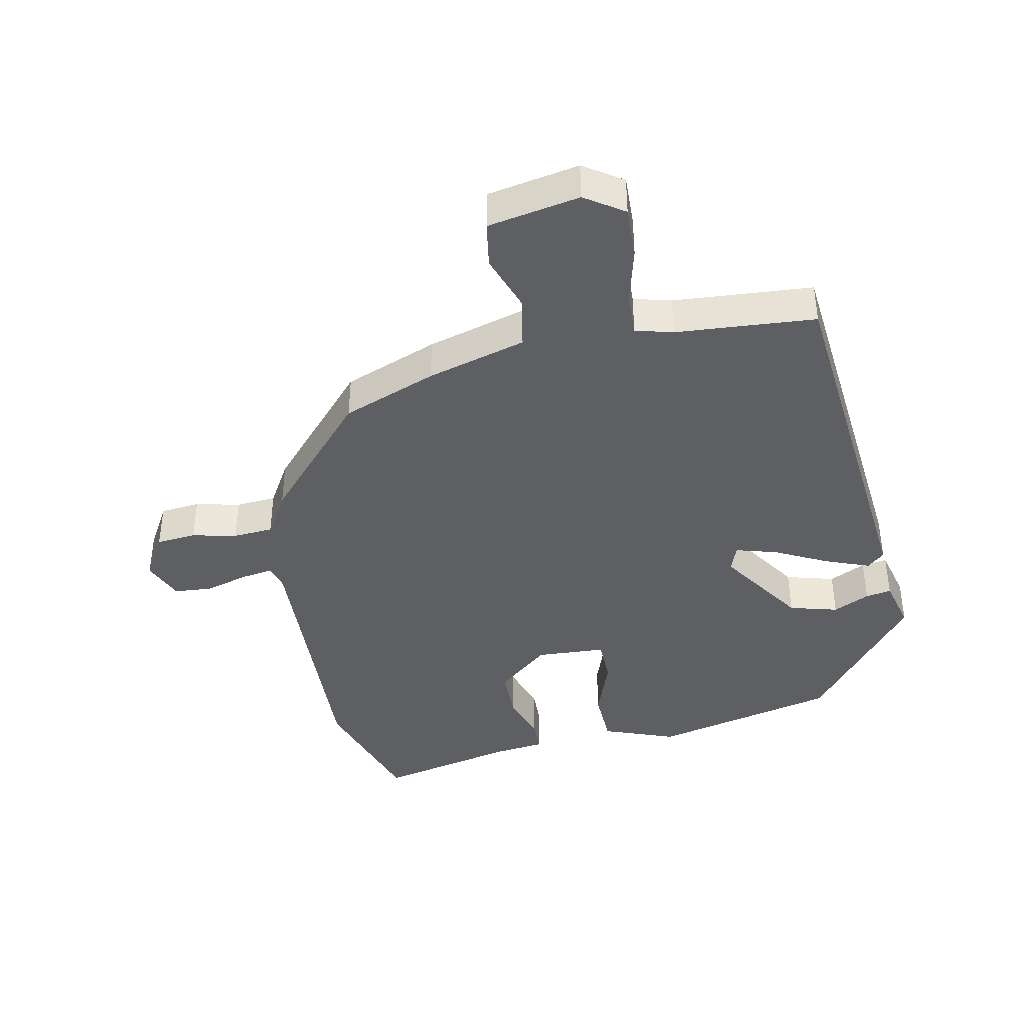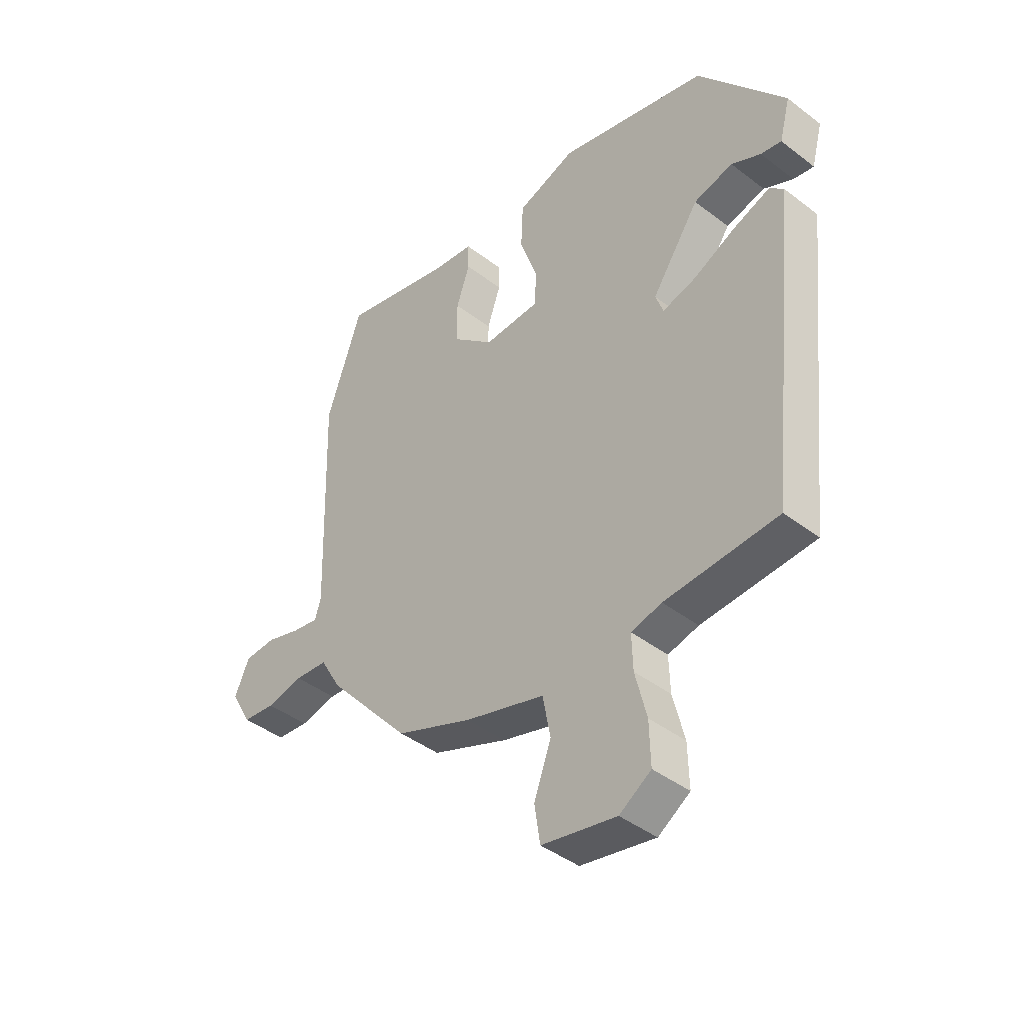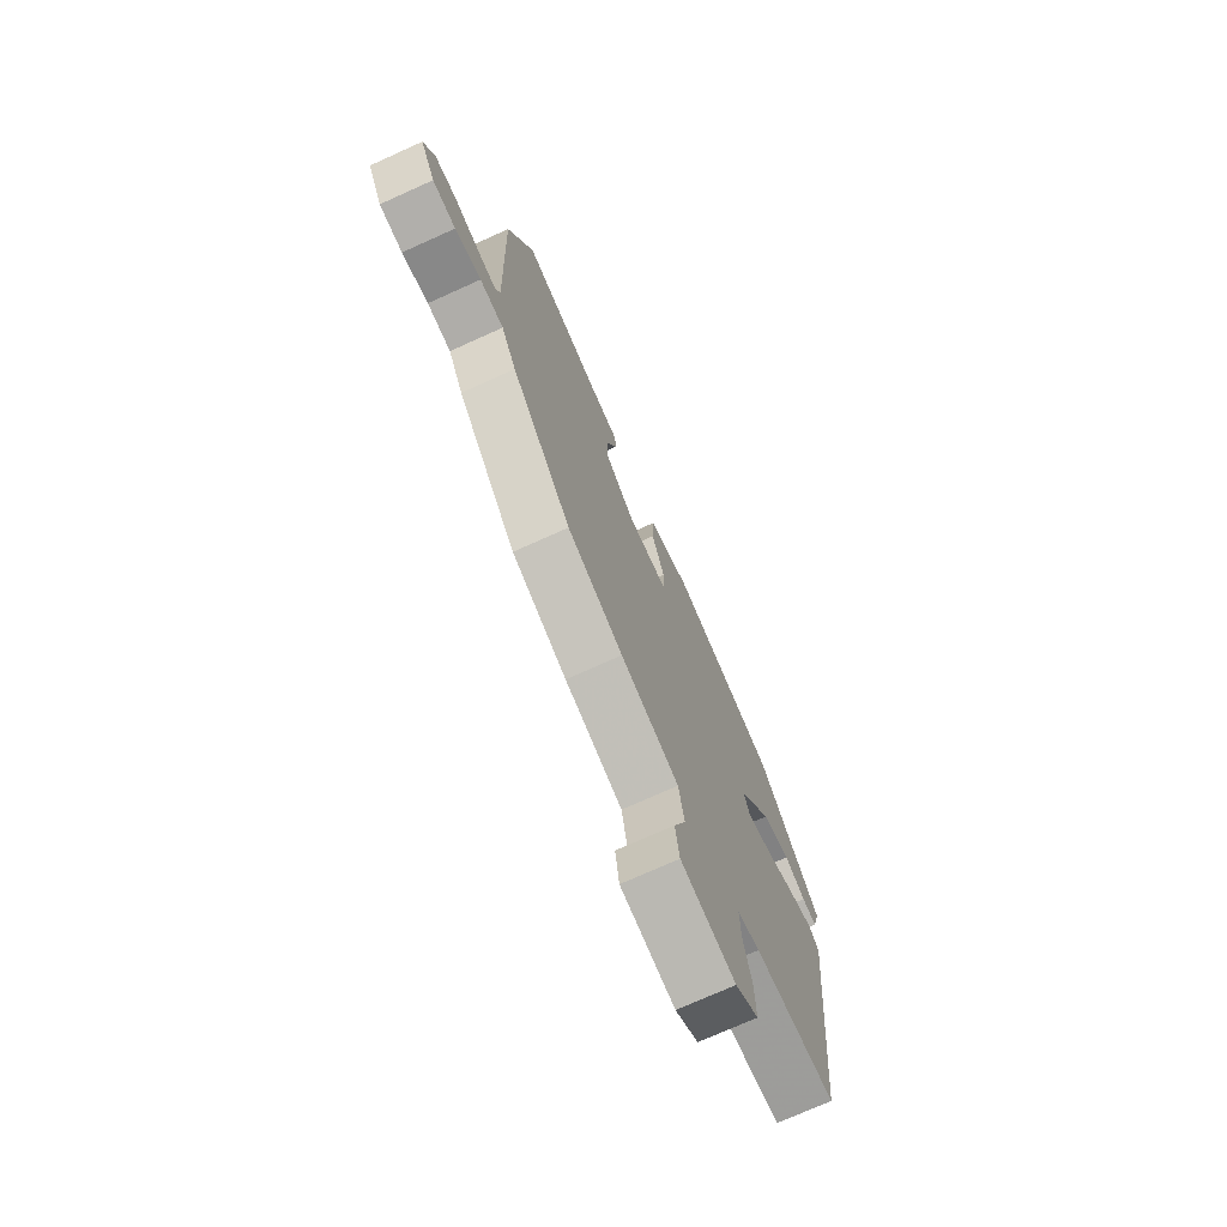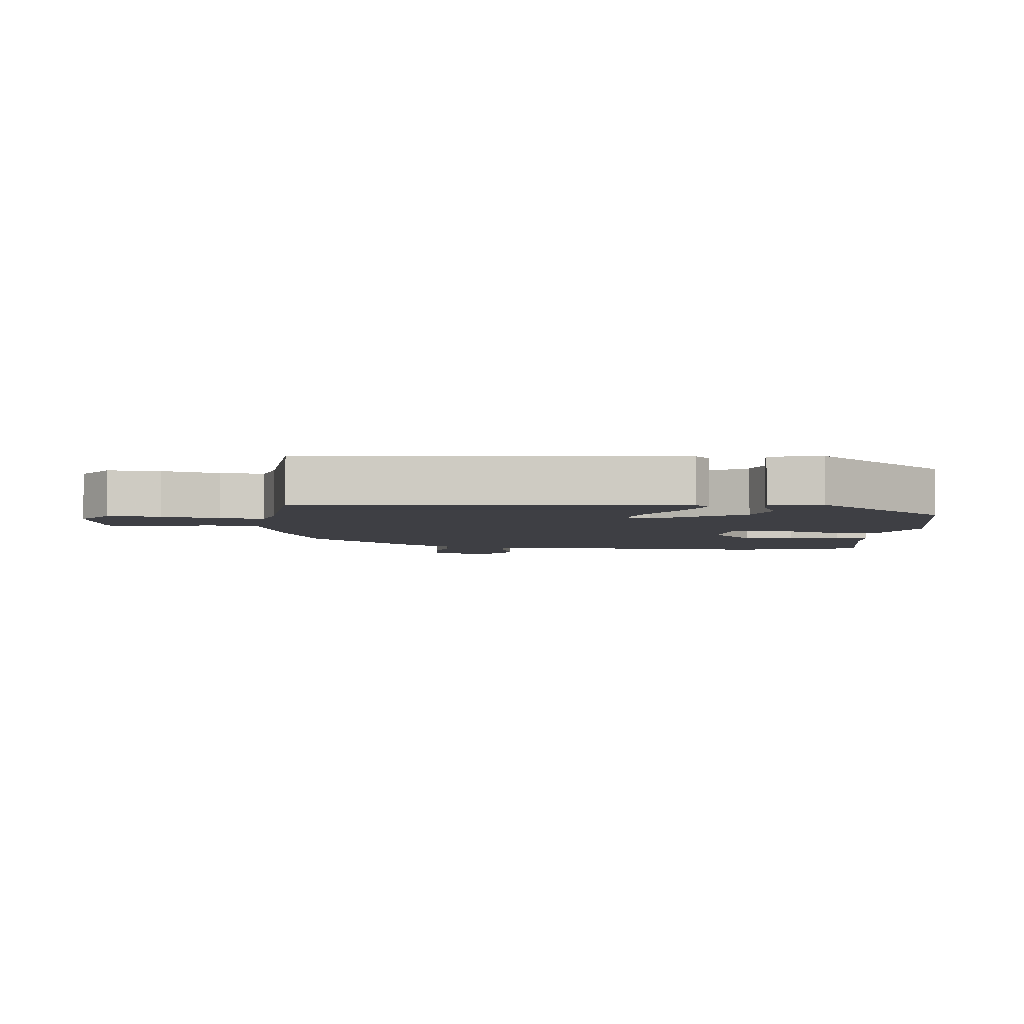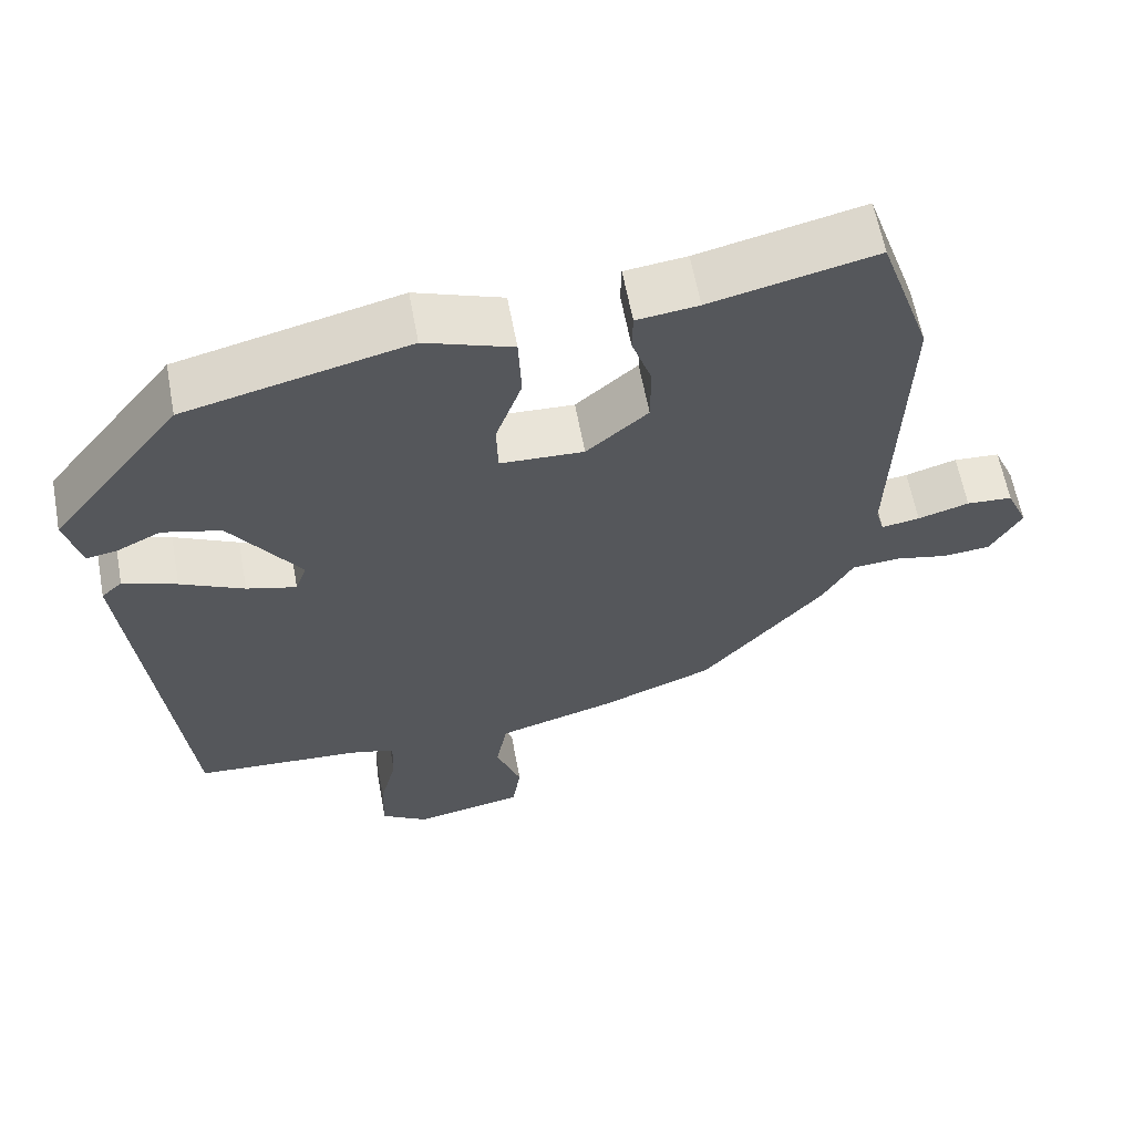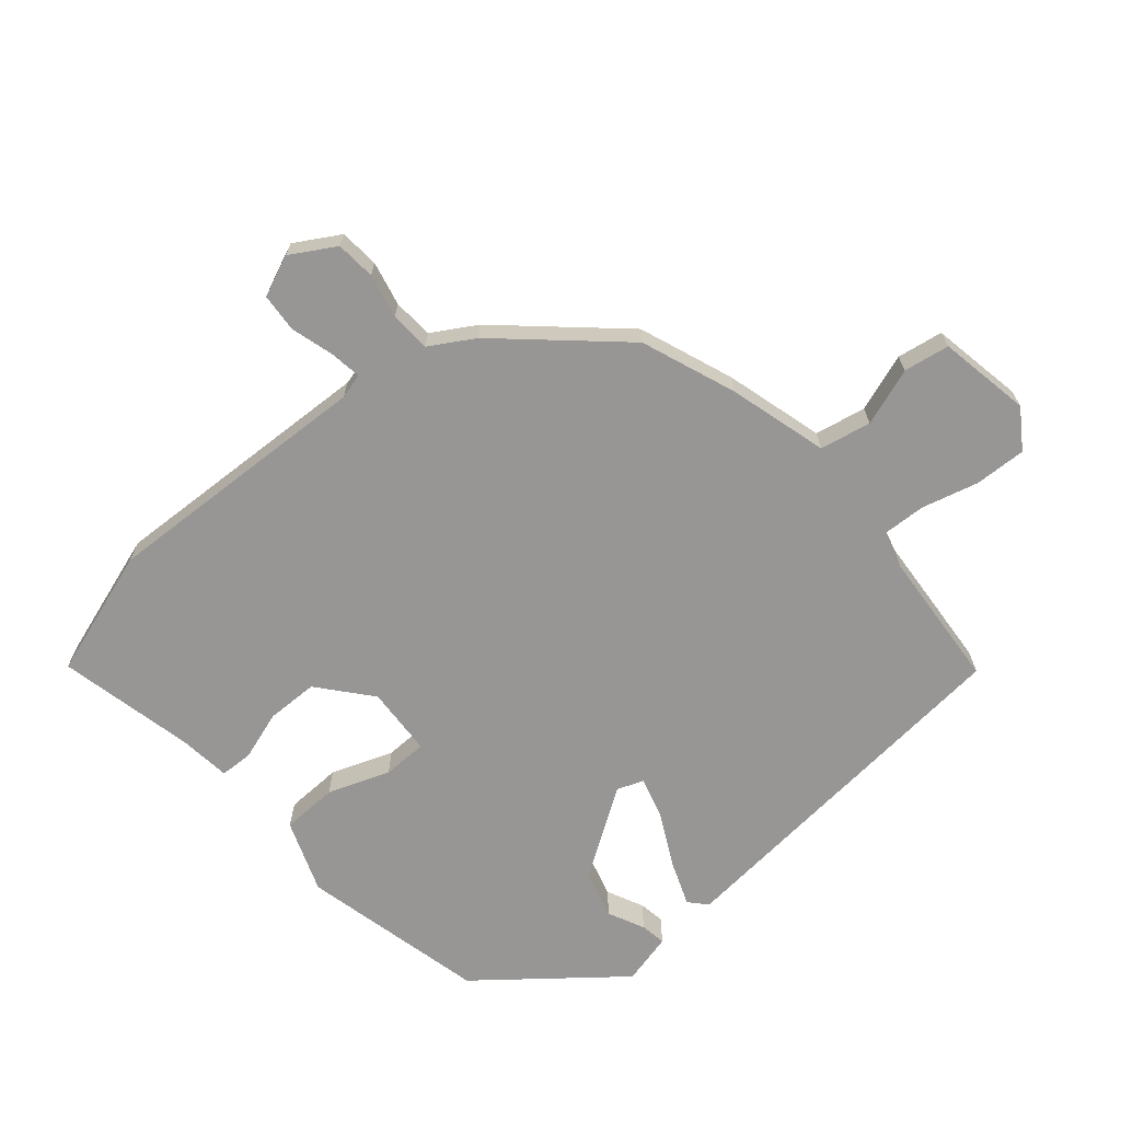
<metadata>
{"format":"obj","ext":"obj","renderer":"f3d","projection":"perspective","resolution":1024,"background":"white","views":[{"elev":-40.8,"azim":-169.0,"up":"+Y"},{"elev":-42.3,"azim":-132.6,"up":"+Z"},{"elev":-73.5,"azim":114.3,"up":"+Z"},{"elev":-4.4,"azim":-96.8,"up":"+Y"},{"elev":61.6,"azim":-10.5,"up":"+Z"},{"elev":-67.9,"azim":129.7,"up":"+Y"}]}
</metadata>
<code>
v 0.474 0.07 0.576
v 0.542 0.07 0.377
v 0.529 0.07 -0.05
v 0.54 0.07 -0.089
v 0.59 0.07 -0.081
v 0.657 0.07 -0.061
v 0.717 0.07 -0.065
v 0.745 0.07 -0.129
v 0.705 0.07 -0.199
v 0.643 0.07 -0.205
v 0.573 0.07 -0.19
v 0.51 0.07 -0.195
v 0.47 0.07 -0.264
v 0.31 0.07 -0.446
v 0.163 0.07 -0.504
v 0.009 0.07 -0.549
v -0.006 0.07 -0.629
v 0.027 0.07 -0.719
v 0.016 0.07 -0.791
v -0.128 0.07 -0.819
v -0.189 0.07 -0.779
v -0.187 0.07 -0.698
v -0.165 0.07 -0.609
v -0.163 0.07 -0.541
v -0.222 0.07 -0.526
v -0.44 0.07 -0.512
v -0.502 0.07 0.07
v -0.475 0.07 0.095
v -0.405 0.07 0.069
v -0.322 0.07 0.028
v -0.257 0.07 0.01
v -0.242 0.07 0.052
v -0.334 0.07 0.187
v -0.41 0.07 0.207
v -0.467 0.07 0.179
v -0.507 0.07 0.172
v -0.528 0.07 0.252
v -0.359 0.07 0.468
v -0.07 0.07 0.539
v 0.044 0.07 0.498
v 0.048 0.07 0.41
v 0.014 0.07 0.313
v 0.016 0.07 0.243
v 0.125 0.07 0.238
v 0.205 0.07 0.307
v 0.205 0.07 0.388
v 0.179 0.07 0.464
v 0.18 0.07 0.516
v 0.26 0.07 0.526
v 0.474 0 0.576
v 0.542 0 0.377
v 0.529 0 -0.05
v 0.54 0 -0.089
v 0.59 0 -0.081
v 0.657 0 -0.061
v 0.717 0 -0.065
v 0.745 0 -0.129
v 0.705 0 -0.199
v 0.643 0 -0.205
v 0.573 0 -0.19
v 0.51 0 -0.195
v 0.47 0 -0.264
v 0.31 0 -0.446
v 0.163 0 -0.504
v 0.009 0 -0.549
v -0.006 0 -0.629
v 0.027 0 -0.719
v 0.016 0 -0.791
v -0.128 0 -0.819
v -0.189 0 -0.779
v -0.187 0 -0.698
v -0.165 0 -0.609
v -0.163 0 -0.541
v -0.222 0 -0.526
v -0.44 0 -0.512
v -0.502 0 0.07
v -0.475 0 0.095
v -0.405 0 0.069
v -0.322 0 0.028
v -0.257 0 0.01
v -0.242 0 0.052
v -0.334 0 0.187
v -0.41 0 0.207
v -0.467 0 0.179
v -0.507 0 0.172
v -0.528 0 0.252
v -0.359 0 0.468
v -0.07 0 0.539
v 0.044 0 0.498
v 0.048 0 0.41
v 0.014 0 0.313
v 0.016 0 0.243
v 0.125 0 0.238
v 0.205 0 0.307
v 0.205 0 0.388
v 0.179 0 0.464
v 0.18 0 0.516
v 0.26 0 0.526
f 46 47 48 49
f 45 46 49 1
f 39 40 41 42
f 39 42 43
f 38 39 43
f 37 38 43
f 34 35 36 37
f 33 34 37 43
f 32 33 43 44
f 27 28 29 30
f 25 26 27 30
f 24 25 30 31
f 20 21 22 23
f 20 23 24
f 17 18 19 20
f 16 17 20 24
f 12 13 14 15
f 12 15 16 24
f 8 9 10 11
f 8 11 12
f 5 6 7 8
f 4 5 8 12
f 3 4 12 24
f 45 1 2 3
f 44 45 3 24
f 24 31 32 44
f 98 97 96 95
f 50 98 95 94
f 91 90 89 88
f 92 91 88
f 92 88 87
f 92 87 86
f 86 85 84 83
f 92 86 83 82
f 93 92 82 81
f 79 78 77 76
f 79 76 75 74
f 80 79 74 73
f 72 71 70 69
f 73 72 69
f 69 68 67 66
f 73 69 66 65
f 64 63 62 61
f 73 65 64 61
f 60 59 58 57
f 61 60 57
f 57 56 55 54
f 61 57 54 53
f 73 61 53 52
f 52 51 50 94
f 73 52 94 93
f 93 81 80 73
f 1 50 51 2
f 2 51 52 3
f 3 52 53 4
f 4 53 54 5
f 5 54 55 6
f 6 55 56 7
f 7 56 57 8
f 8 57 58 9
f 9 58 59 10
f 10 59 60 11
f 11 60 61 12
f 12 61 62 13
f 13 62 63 14
f 14 63 64 15
f 15 64 65 16
f 16 65 66 17
f 17 66 67 18
f 18 67 68 19
f 19 68 69 20
f 20 69 70 21
f 21 70 71 22
f 22 71 72 23
f 23 72 73 24
f 24 73 74 25
f 25 74 75 26
f 26 75 76 27
f 27 76 77 28
f 28 77 78 29
f 29 78 79 30
f 30 79 80 31
f 31 80 81 32
f 32 81 82 33
f 33 82 83 34
f 34 83 84 35
f 35 84 85 36
f 36 85 86 37
f 37 86 87 38
f 38 87 88 39
f 39 88 89 40
f 40 89 90 41
f 41 90 91 42
f 42 91 92 43
f 43 92 93 44
f 44 93 94 45
f 45 94 95 46
f 46 95 96 47
f 47 96 97 48
f 48 97 98 49
f 49 98 50 1

</code>
